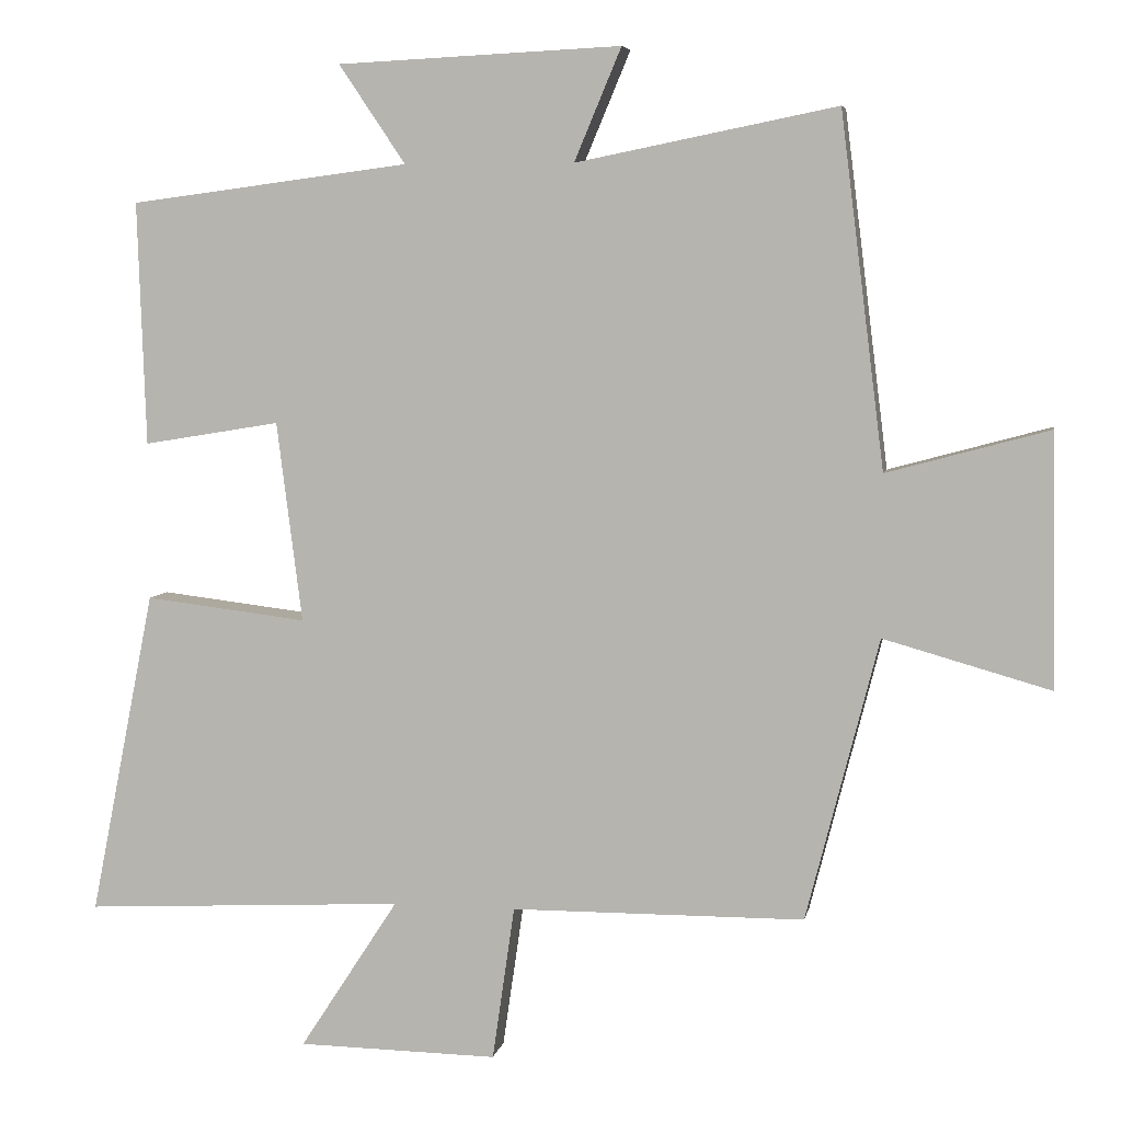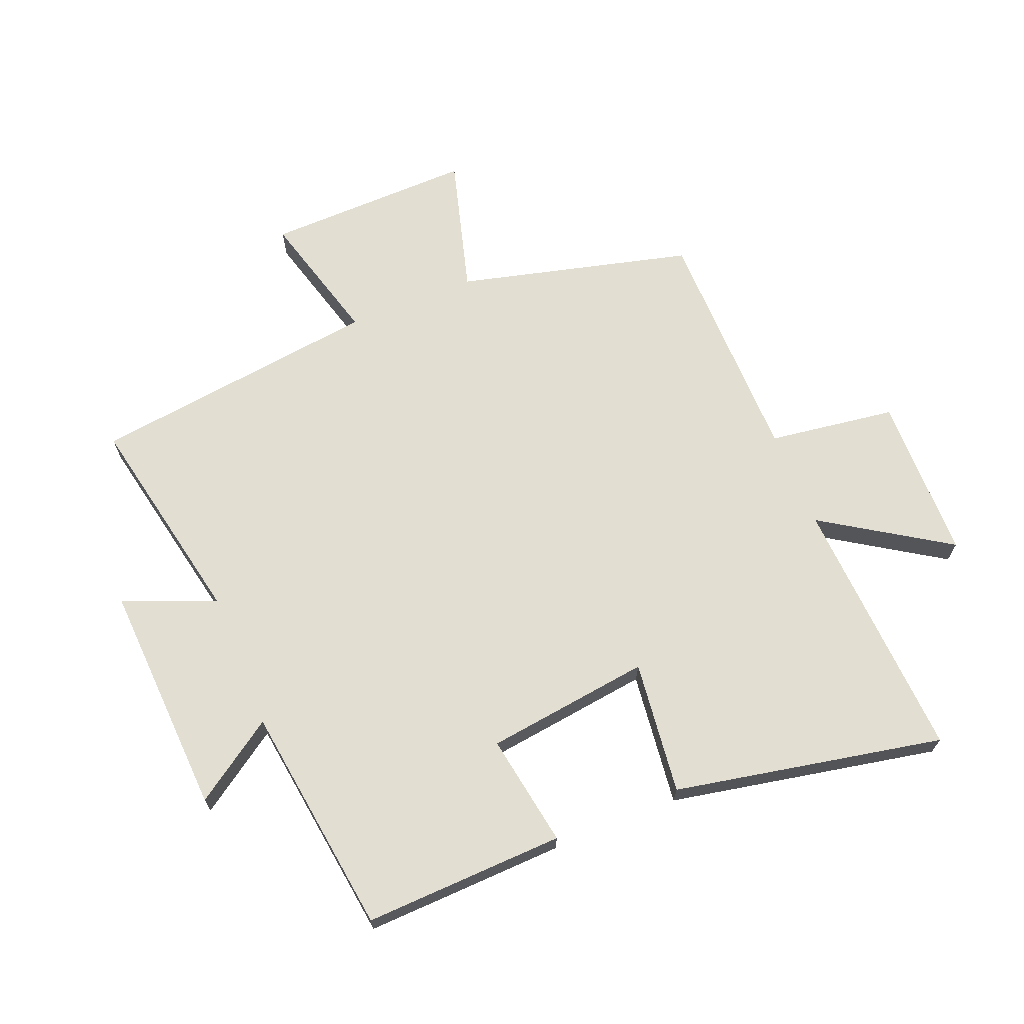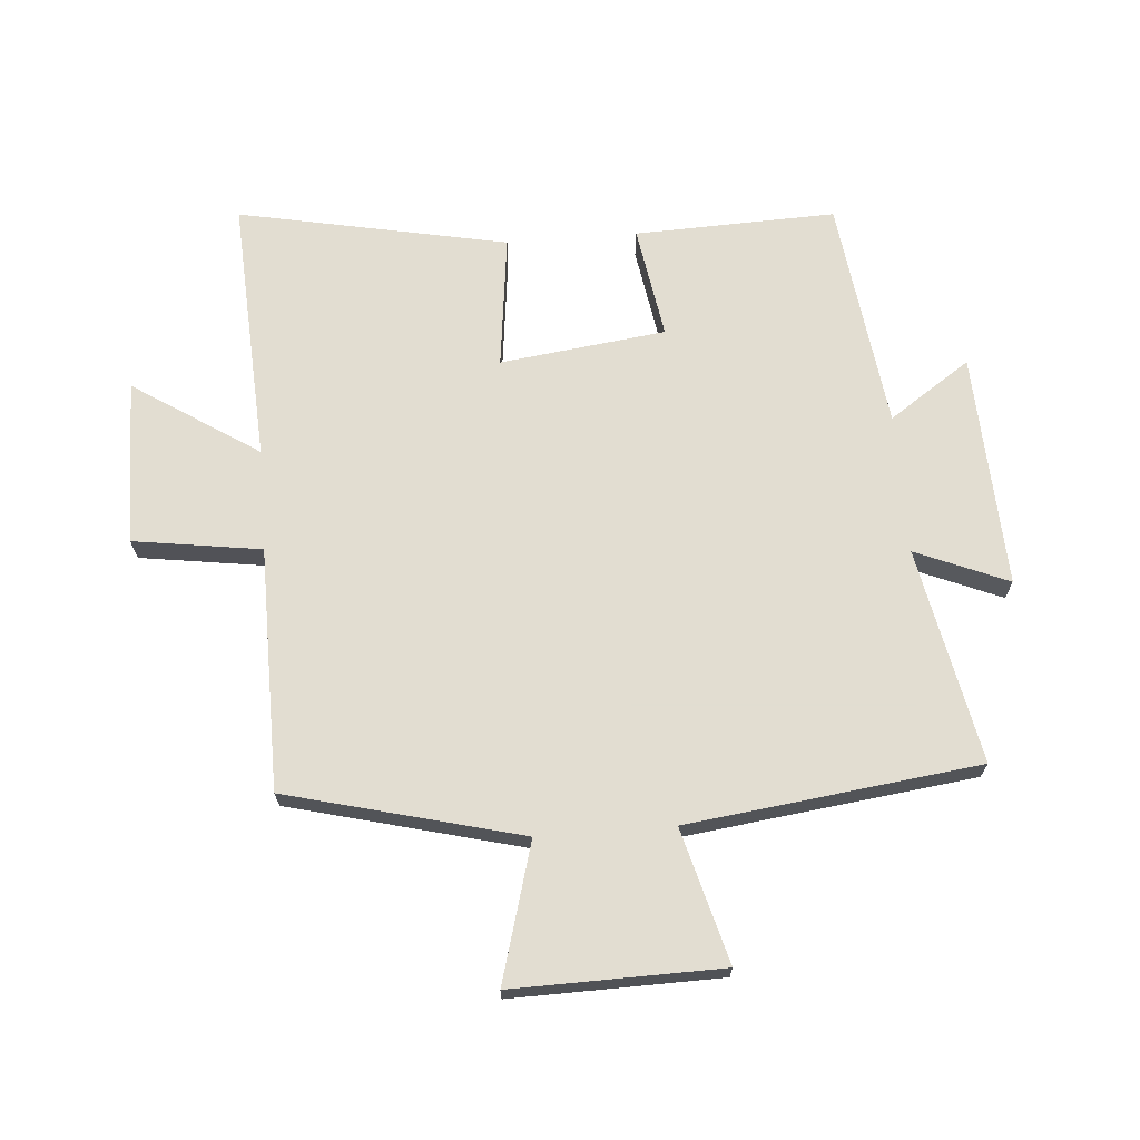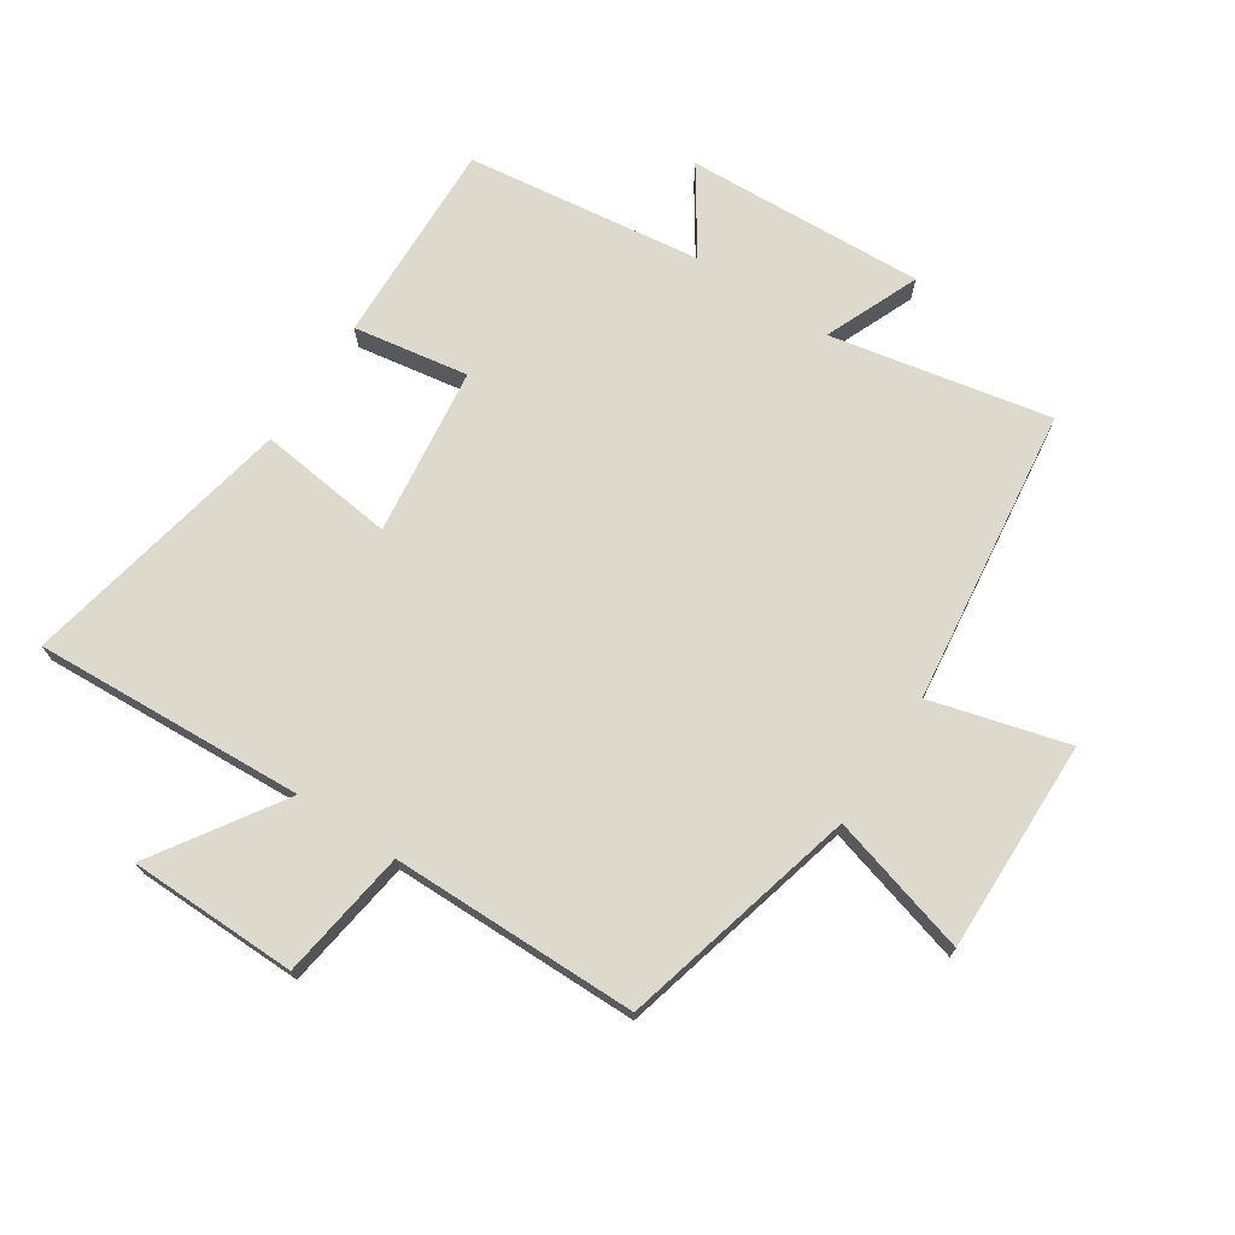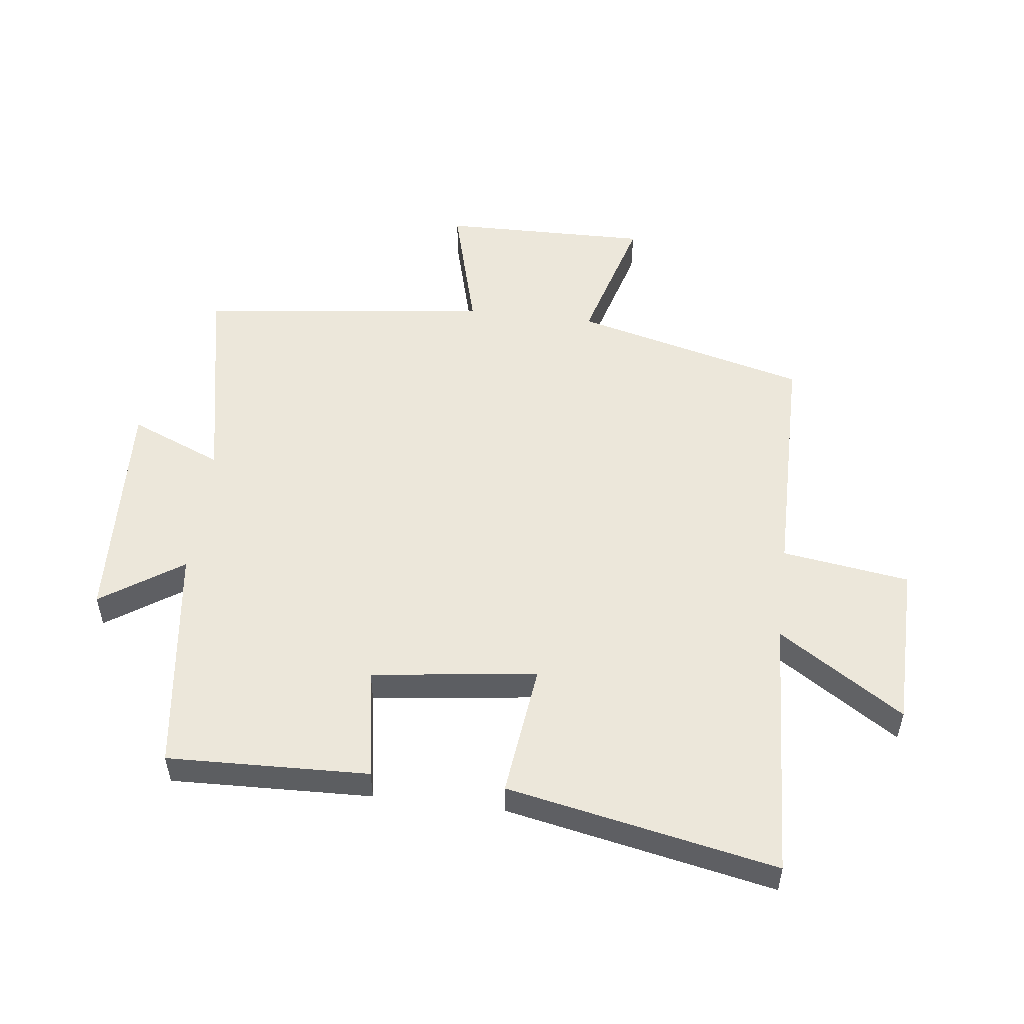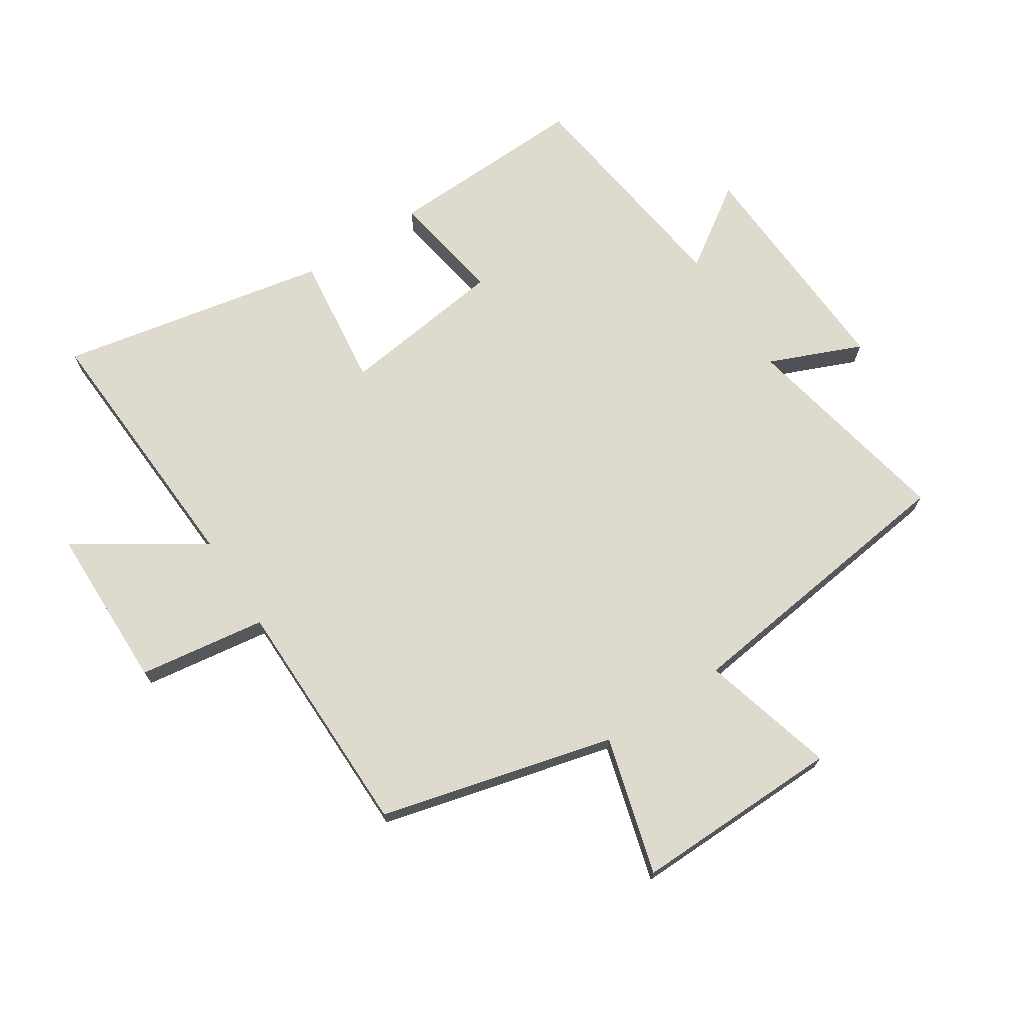
<metadata>
{"format":"obj","ext":"obj","renderer":"f3d","projection":"perspective","resolution":1024,"background":"white","views":[{"elev":6.0,"azim":-169.2,"up":"+Z"},{"elev":67.9,"azim":67.8,"up":"+Y"},{"elev":68.6,"azim":-94.5,"up":"+Y"},{"elev":72.0,"azim":-146.7,"up":"+Y"},{"elev":52.4,"azim":97.0,"up":"+Y"},{"elev":71.1,"azim":-123.1,"up":"+Y"}]}
</metadata>
<code>
v 0.511 0.07 0.451
v 0.5 0.07 0.125
v 0.317 0.07 0.155
v 0.283 0.07 -0.113
v 0.5 0.07 -0.087
v 0.587 0.07 -0.523
v 0.156 0.07 -0.5
v 0.288 0.07 -0.703
v 0.02 0.07 -0.707
v -0.01 0.07 -0.5
v -0.403 0.07 -0.497
v -0.5 0.07 -0.118
v -0.723 0.07 -0.181
v -0.717 0.07 0.157
v -0.5 0.07 0.098
v -0.441 0.07 0.57
v -0.092 0.07 0.5
v -0.155 0.07 0.65
v 0.225 0.07 0.632
v 0.136 0.07 0.5
v 0.511 0 0.451
v 0.5 0 0.125
v 0.317 0 0.155
v 0.283 0 -0.113
v 0.5 0 -0.087
v 0.587 0 -0.523
v 0.156 0 -0.5
v 0.288 0 -0.703
v 0.02 0 -0.707
v -0.01 0 -0.5
v -0.403 0 -0.497
v -0.5 0 -0.118
v -0.723 0 -0.181
v -0.717 0 0.157
v -0.5 0 0.098
v -0.441 0 0.57
v -0.092 0 0.5
v -0.155 0 0.65
v 0.225 0 0.632
v 0.136 0 0.5
f 17 18 19 20
f 1 2 3
f 20 1 3
f 17 20 3
f 17 3 4
f 16 17 4
f 15 16 4
f 12 13 14 15
f 12 15 4
f 11 12 4
f 10 11 4
f 7 8 9 10
f 7 10 4 5
f 5 6 7
f 40 39 38 37
f 23 22 21
f 23 21 40
f 23 40 37
f 24 23 37
f 24 37 36
f 24 36 35
f 35 34 33 32
f 24 35 32
f 24 32 31
f 24 31 30
f 30 29 28 27
f 25 24 30 27
f 27 26 25
f 1 21 22 2
f 2 22 23 3
f 3 23 24 4
f 4 24 25 5
f 5 25 26 6
f 6 26 27 7
f 7 27 28 8
f 8 28 29 9
f 9 29 30 10
f 10 30 31 11
f 11 31 32 12
f 12 32 33 13
f 13 33 34 14
f 14 34 35 15
f 15 35 36 16
f 16 36 37 17
f 17 37 38 18
f 18 38 39 19
f 19 39 40 20
f 20 40 21 1

</code>
